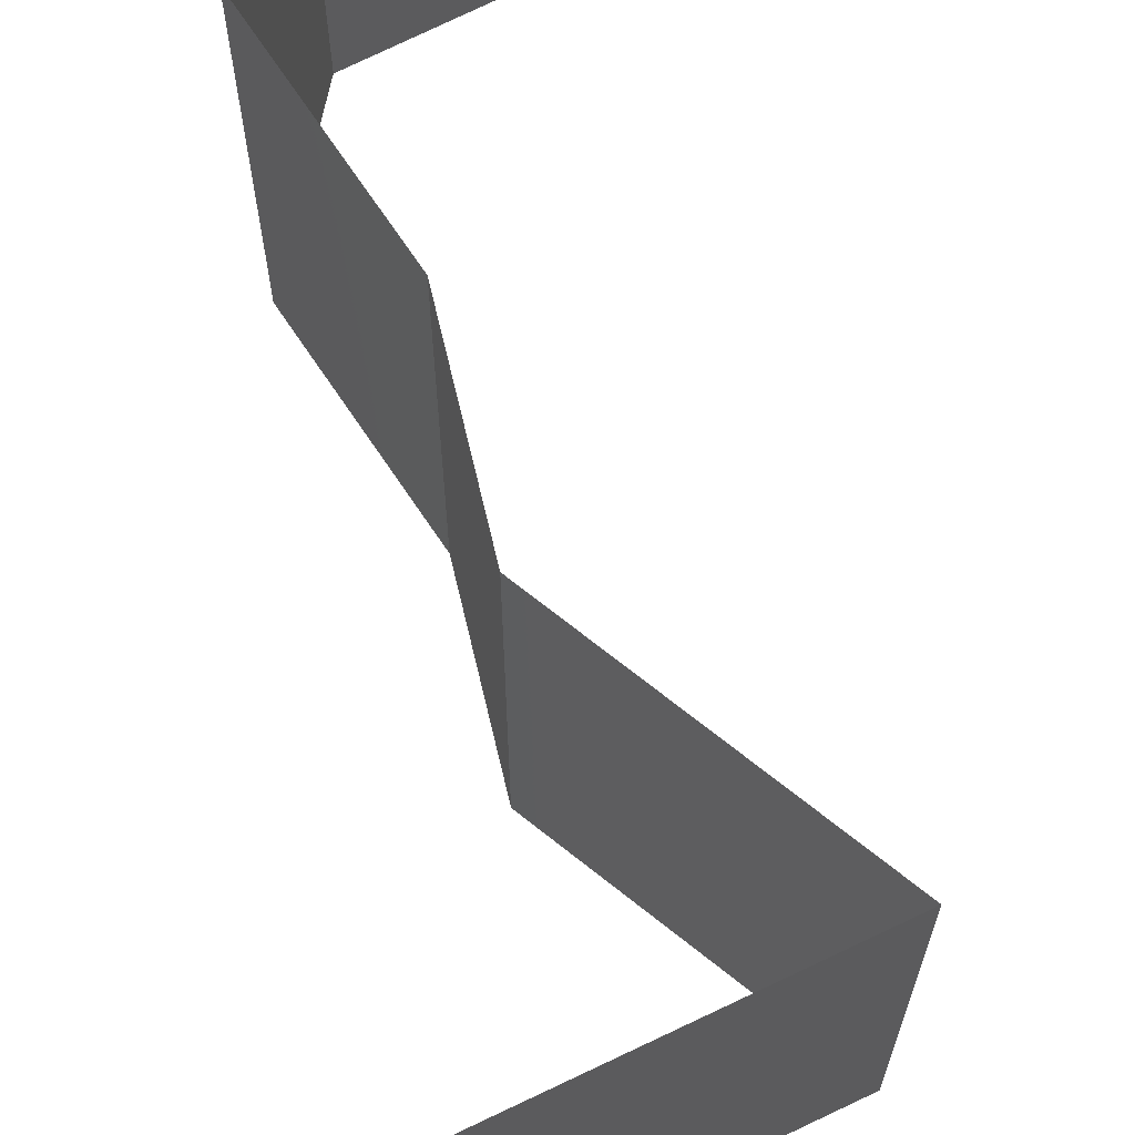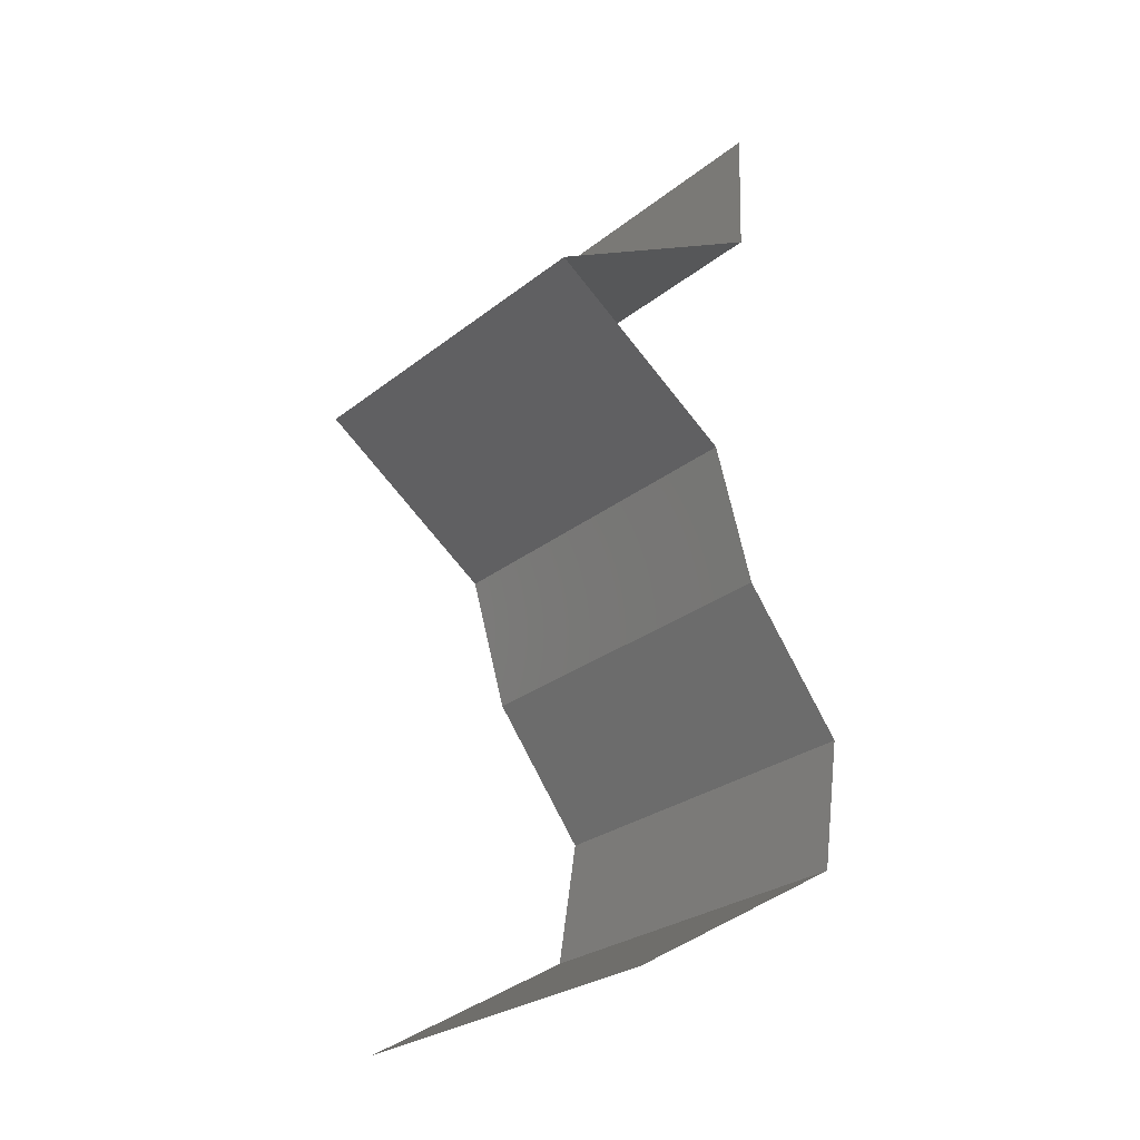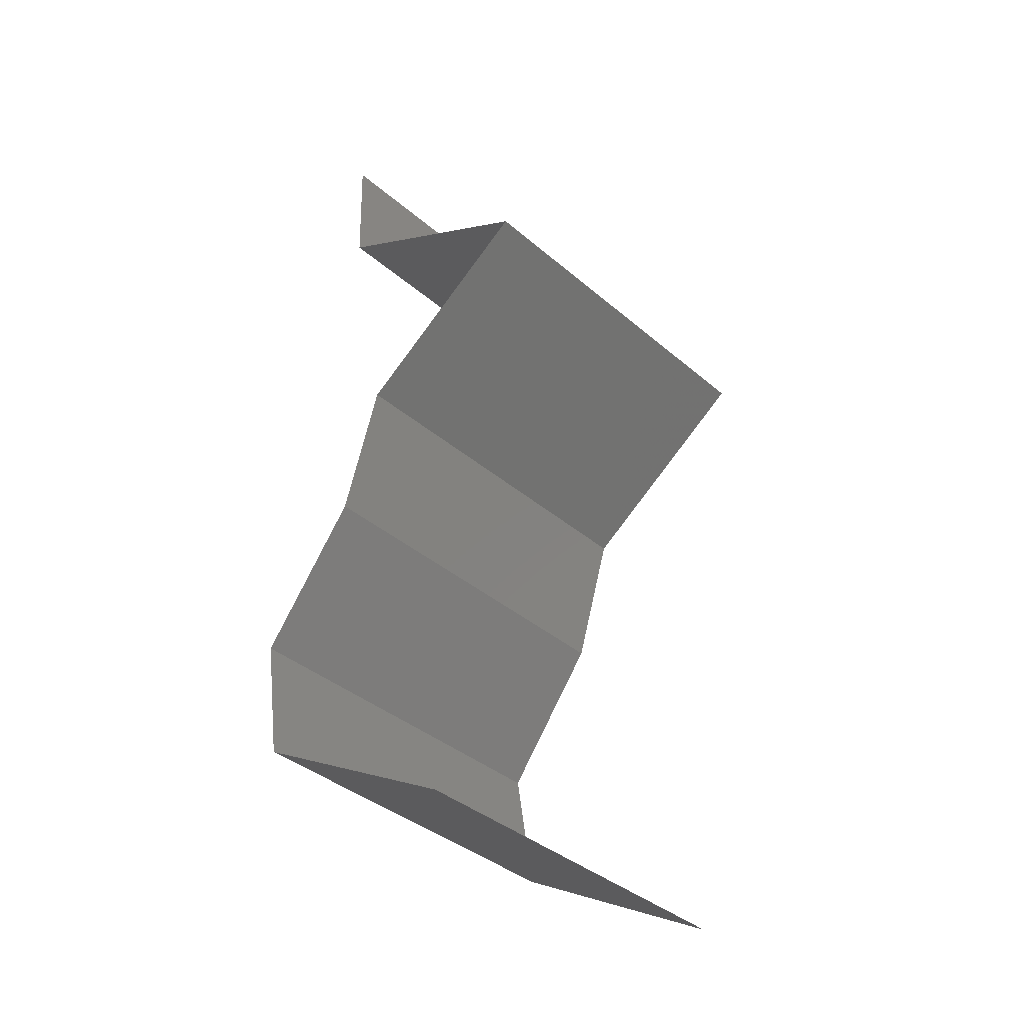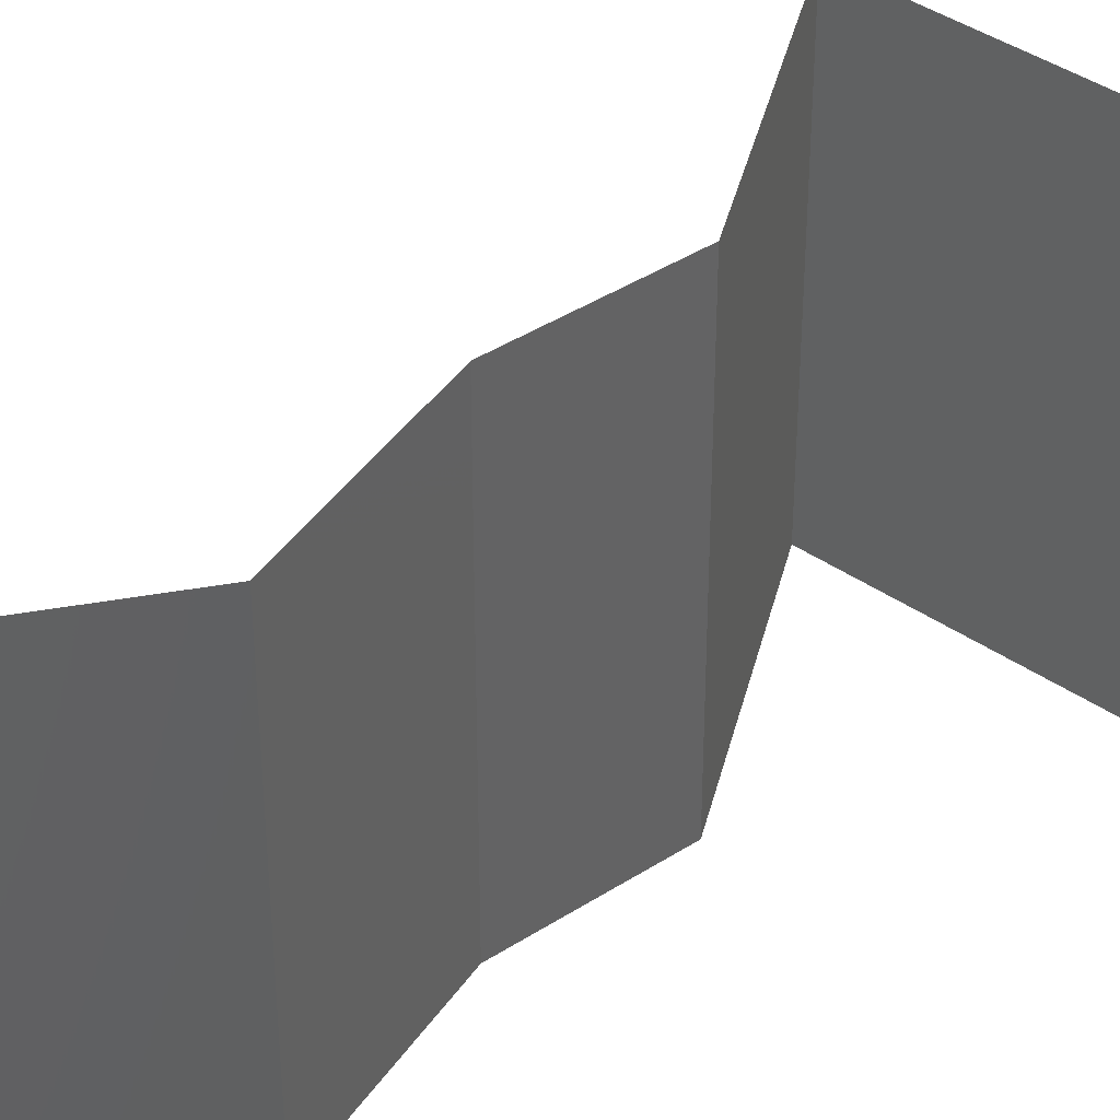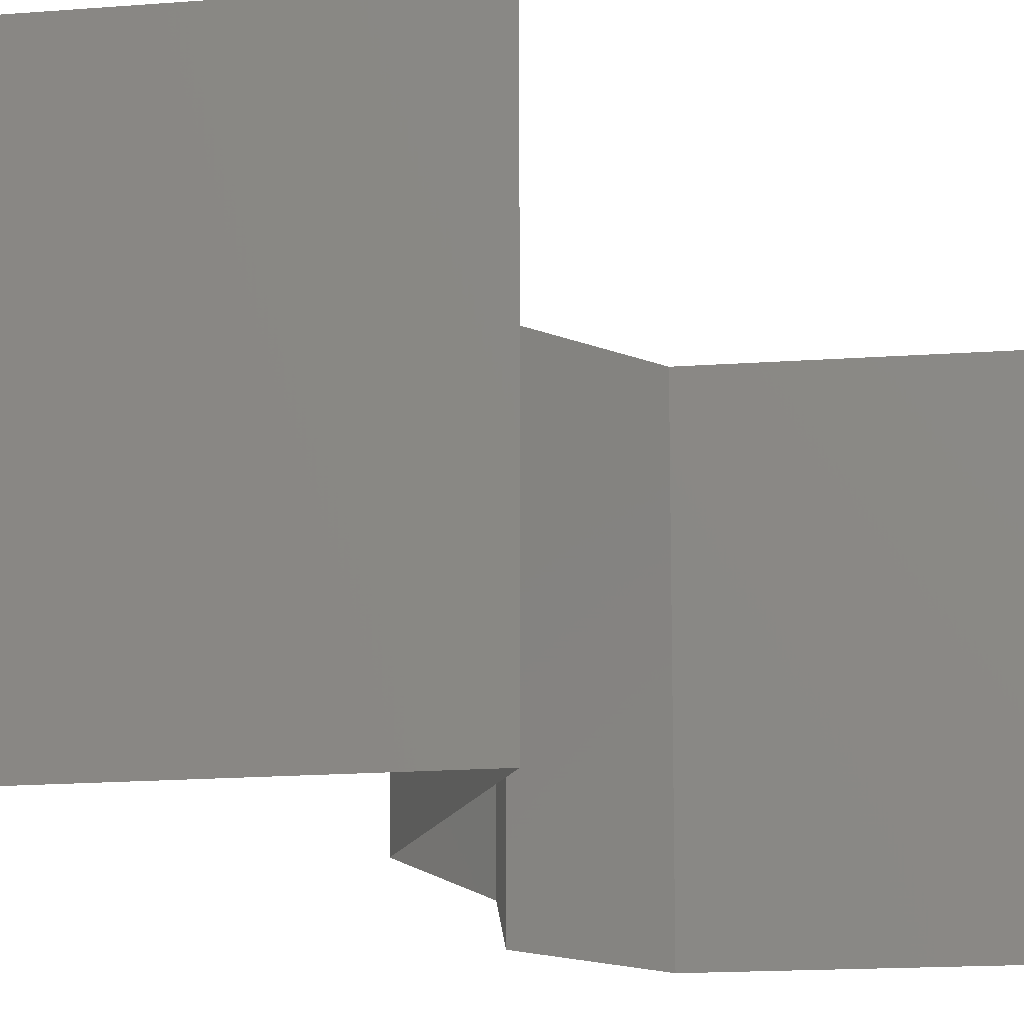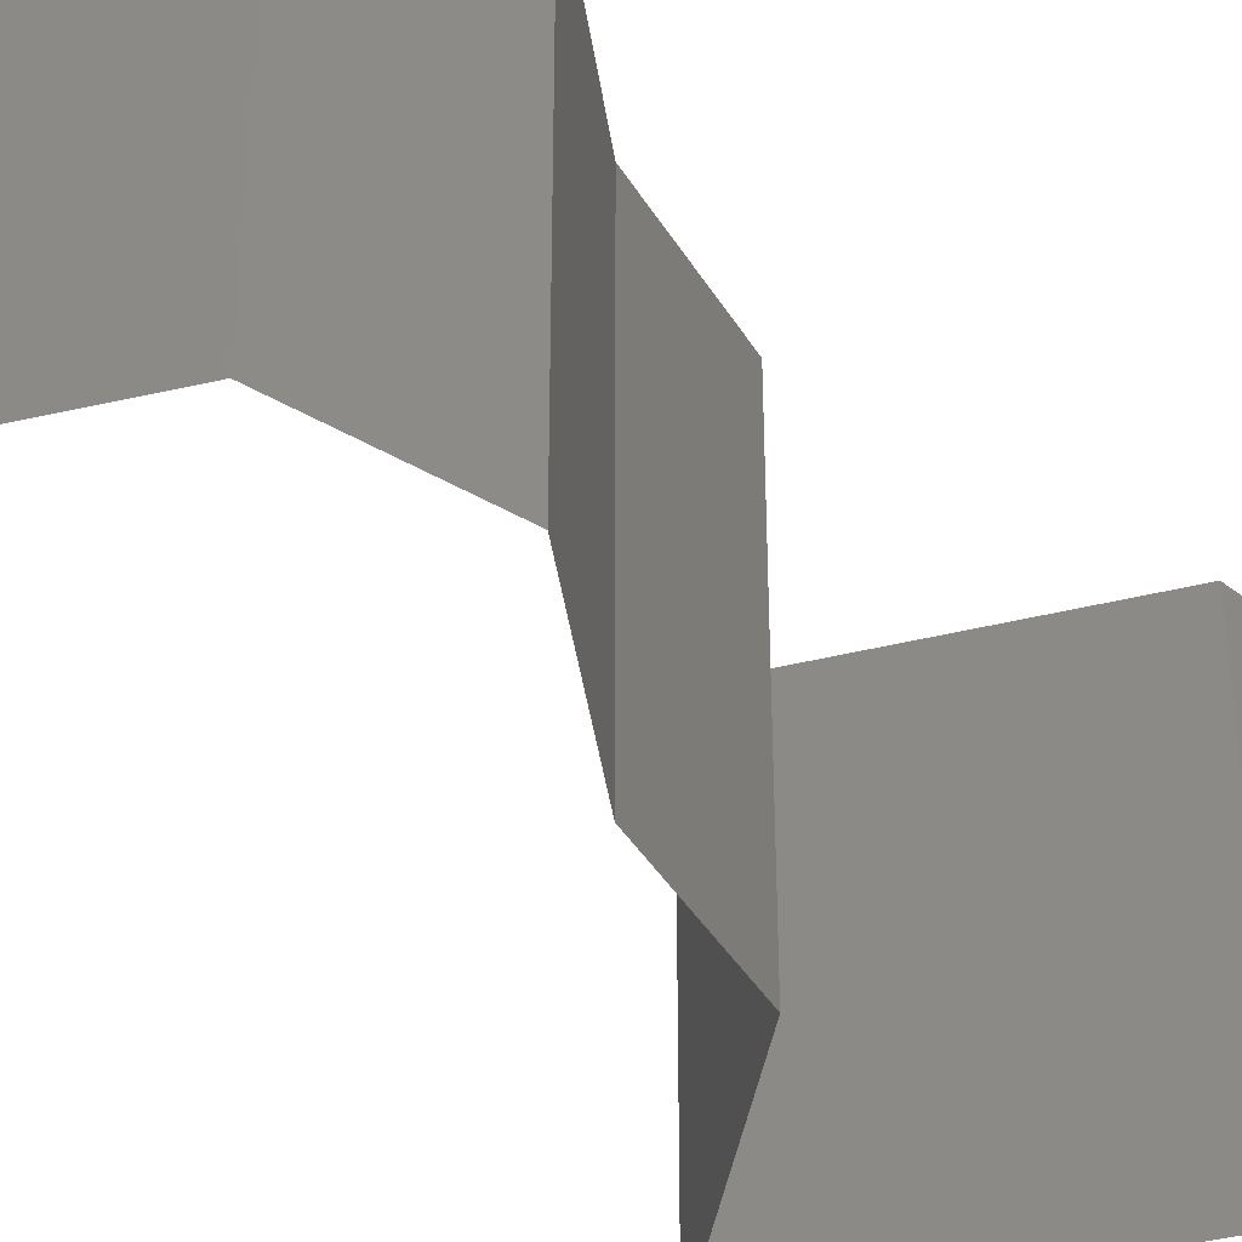
<metadata>
{"format":"stl","ext":"stl","renderer":"f3d","projection":"perspective","resolution":1024,"background":"white","views":[{"elev":71.5,"azim":-176.5,"up":"+Z"},{"elev":-27.7,"azim":-40.3,"up":"+Y"},{"elev":-38.6,"azim":-136.9,"up":"+Y"},{"elev":41.2,"azim":68.8,"up":"+Z"},{"elev":-15.2,"azim":-140.9,"up":"+Z"},{"elev":-41.9,"azim":45.7,"up":"+Z"}]}
</metadata>
<code>
# stl→obj: 46 verts, 66 faces
v 0.03283 0.04954 0.01
v 0.03306 0.05662 0.01
v 0.03294 0.05308 0.005
v 0.03294 0.05308 0.015
v 0.03283 0.04954 0.02
v 0.03306 0.05662 0.02
v 0.03306 0.05662 0
v 0.03283 0.04954 0
v 0.02646 0.04601 0
v 0.02633 0.04593 0.007507
v 0.0201 0.04247 0
v 0.0201 0.04247 0.01
v 0.02837 0.04707 0.0147
v 0.0201 0.04247 0.02
v 0.02399 0.04463 0.0146
v 0.02646 0.04601 0.02
v 0.02518 0.03893 0
v 0.03026 0.03539 0.01
v 0.02518 0.03893 0.02
v 0.03026 0.03539 0
v 0.03026 0.03539 0.02
v 0.03241 0.02831 0
v 0.03241 0.02831 0.01
v 0.03134 0.03185 0.005
v 0.03134 0.03185 0.015
v 0.03241 0.02831 0.02
v 0.03512 0.02477 0.015
v 0.03783 0.02123 0
v 0.03783 0.02123 0.01
v 0.03512 0.02477 0.005
v 0.03783 0.02123 0.02
v 0.03671 0.01416 0.02
v 0.03727 0.01769 0.015
v 0.03671 0.01416 0
v 0.03727 0.01769 0.005
v 0.03671 0.01416 0.01
v 0.02448 0.007078 0
v 0.02448 0.007078 0.01
v 0.02876 0.009555 0.005
v 0.03243 0.01168 0.015
v 0.02448 0.007078 0.02
v 0.02851 0.009413 0.015
v 0.03267 0.01182 0.005
v 0.03059 0.01062 0.02
v 0.03059 0.01062 0
v 0.03059 0.01062 0.01
f 1 2 3
f 2 1 4
f 5 6 4
f 7 8 3
f 2 7 3
f 6 2 4
f 8 1 3
f 1 5 4
f 8 9 10
f 9 11 10
f 11 12 10
f 1 8 10
f 5 1 13
f 12 14 15
f 16 5 13
f 14 16 15
f 13 10 15
f 16 13 15
f 13 1 10
f 10 12 15
f 17 18 12
f 18 19 12
f 17 12 11
f 12 19 14
f 18 17 20
f 19 18 21
f 22 23 24
f 21 18 25
f 23 26 25
f 18 20 24
f 20 22 24
f 26 21 25
f 18 23 25
f 23 18 24
f 26 23 27
f 28 29 30
f 23 22 30
f 29 31 27
f 29 23 30
f 23 29 27
f 22 28 30
f 31 26 27
f 32 31 33
f 28 34 35
f 29 36 33
f 36 29 35
f 29 28 35
f 31 29 33
f 34 36 35
f 36 32 33
f 37 38 39
f 32 36 40
f 38 41 42
f 36 34 43
f 44 32 40
f 45 37 39
f 34 45 43
f 41 44 42
f 44 40 42
f 45 39 43
f 42 40 46
f 43 39 46
f 38 42 46
f 39 38 46
f 40 36 46
f 36 43 46

</code>
